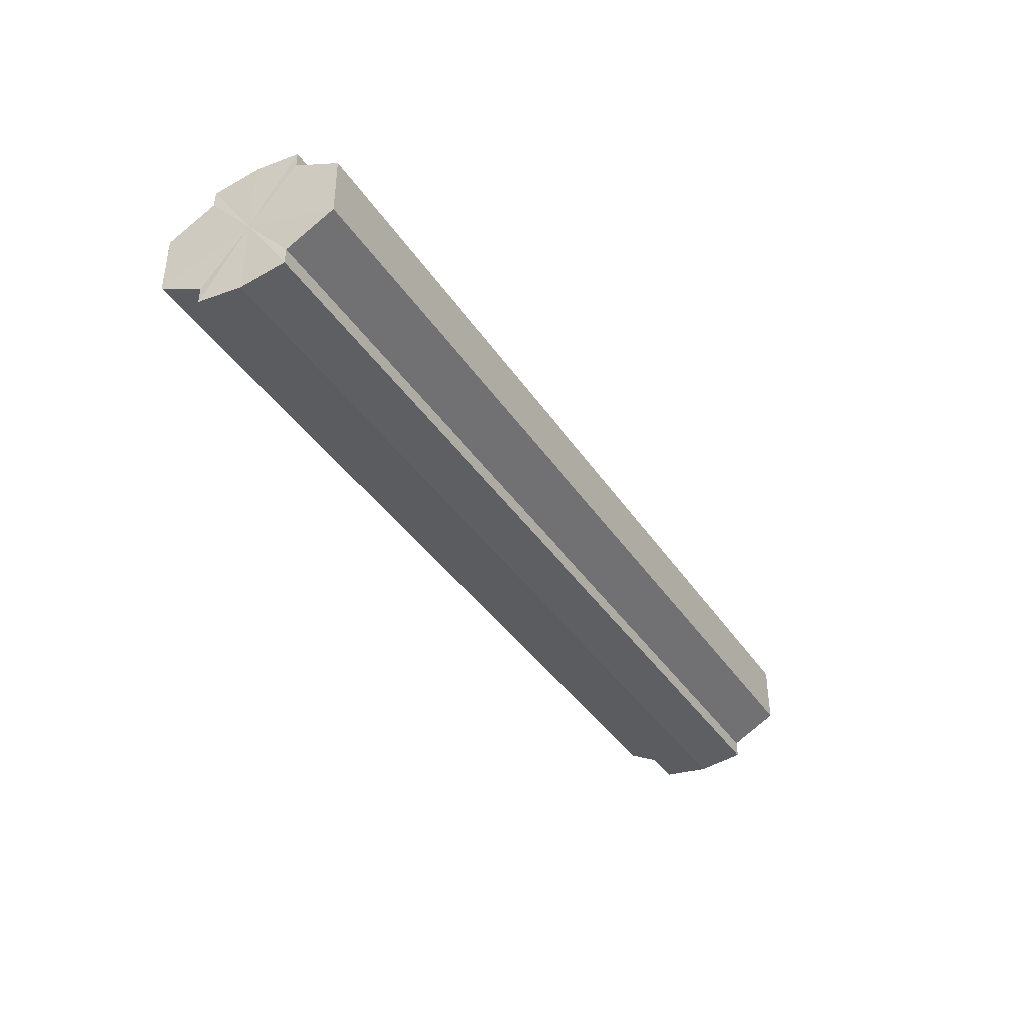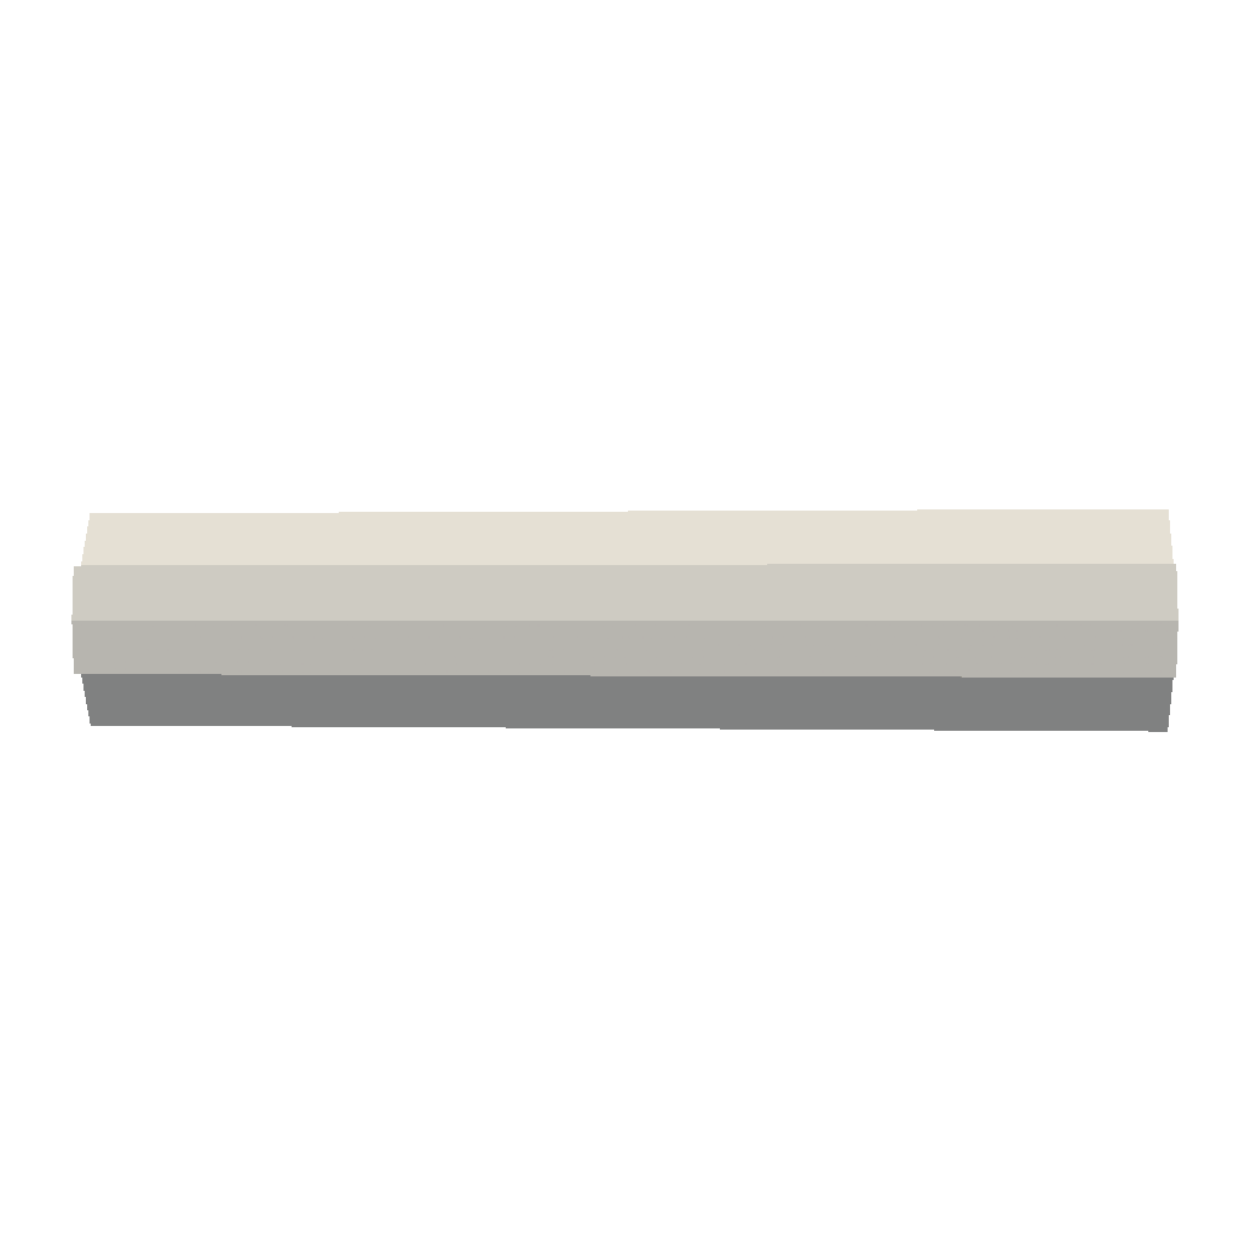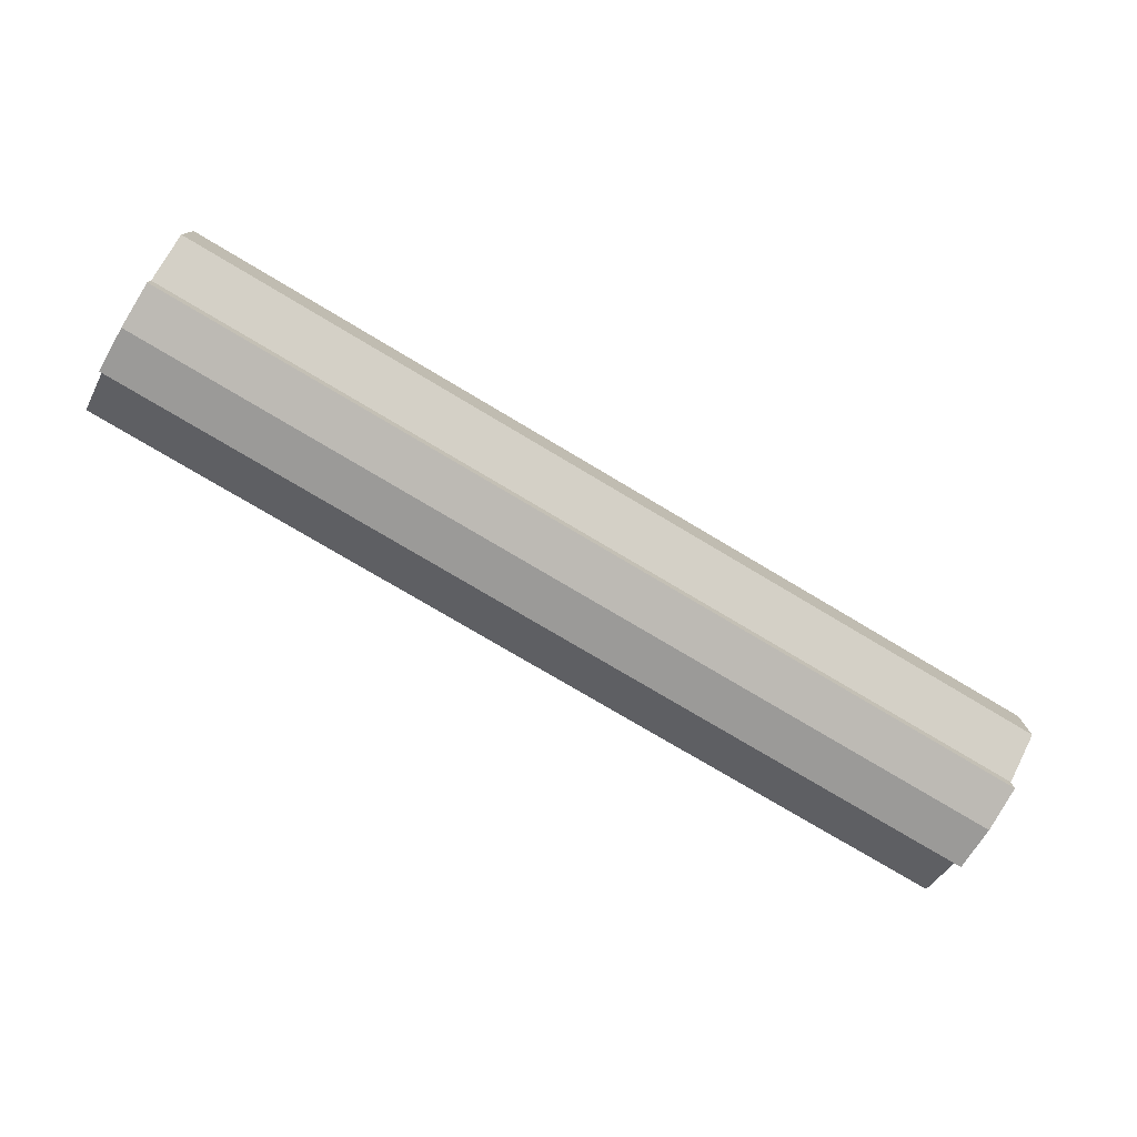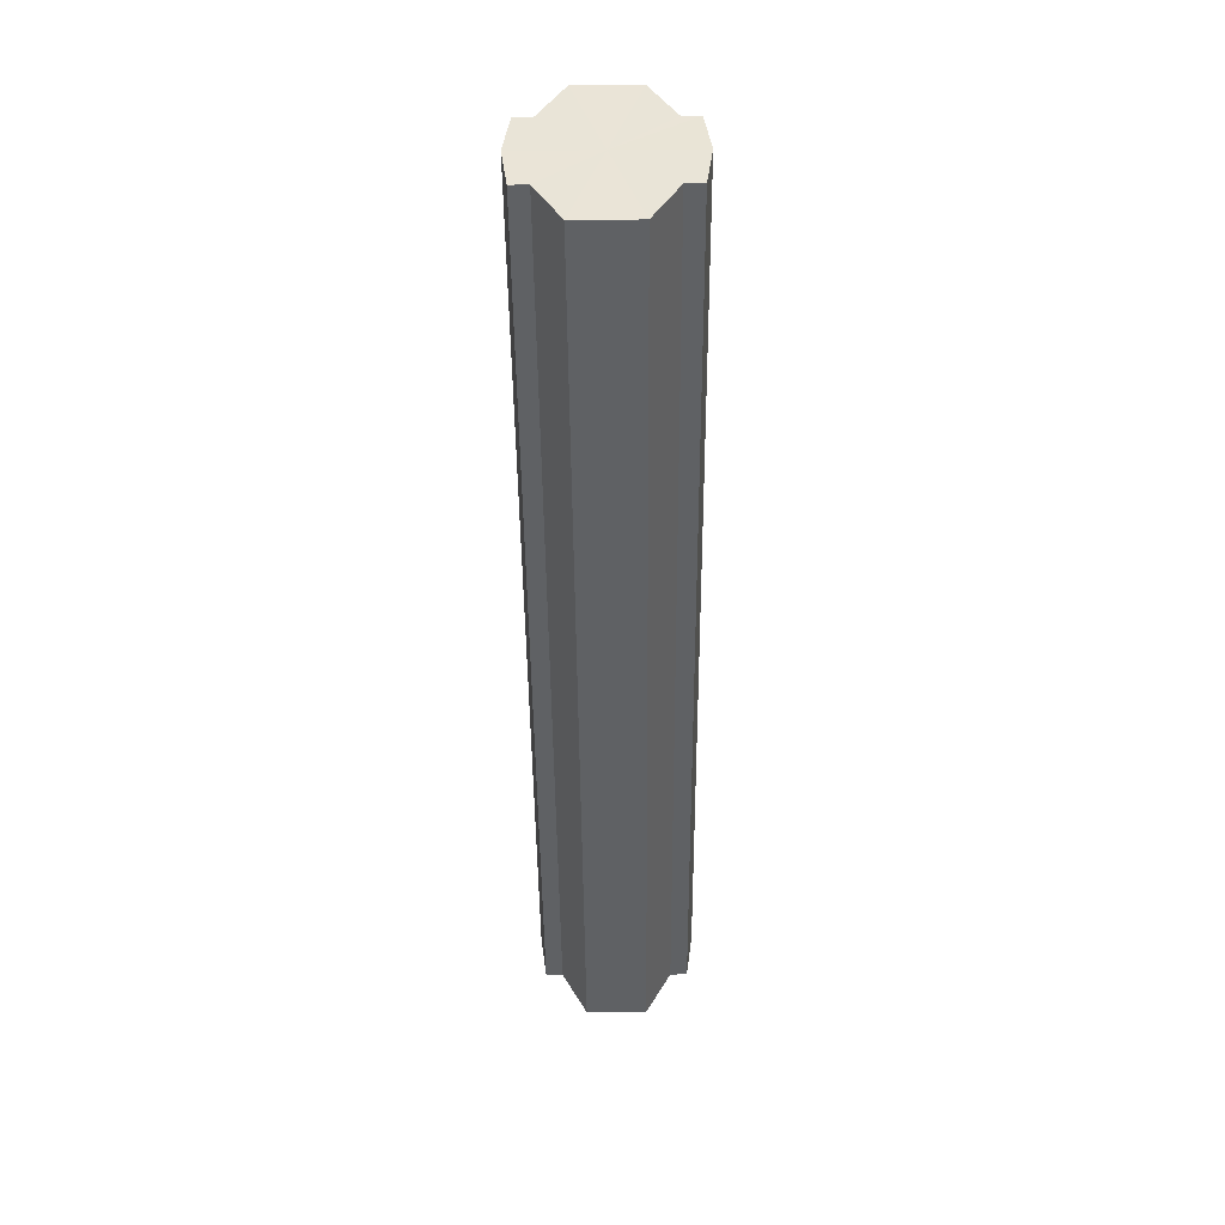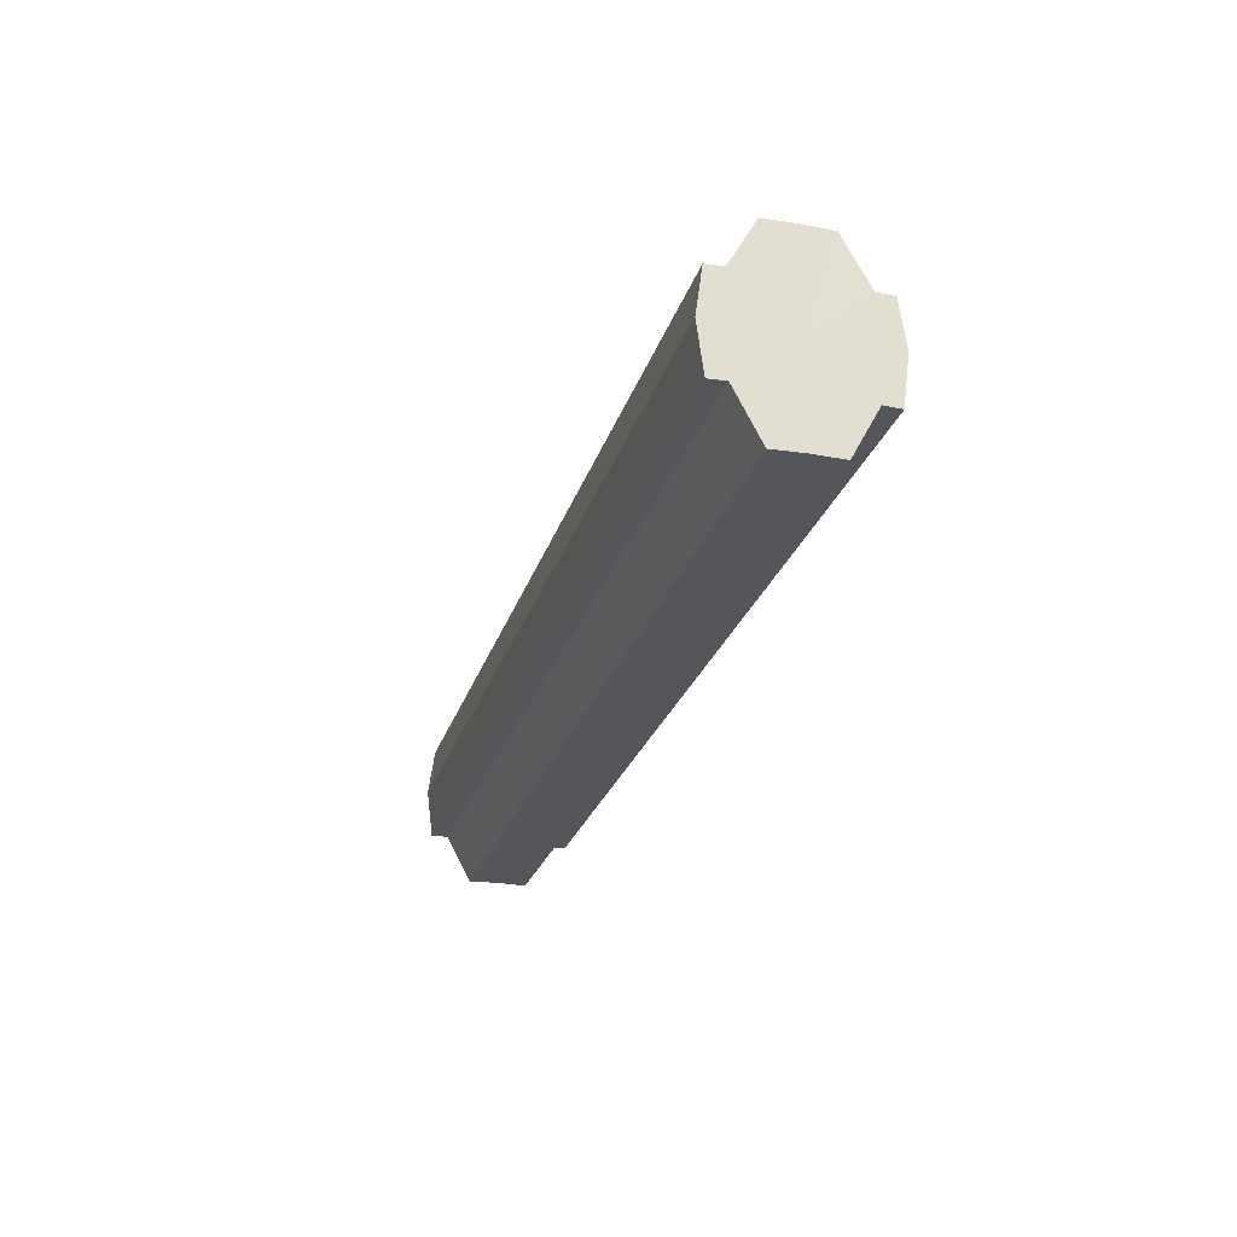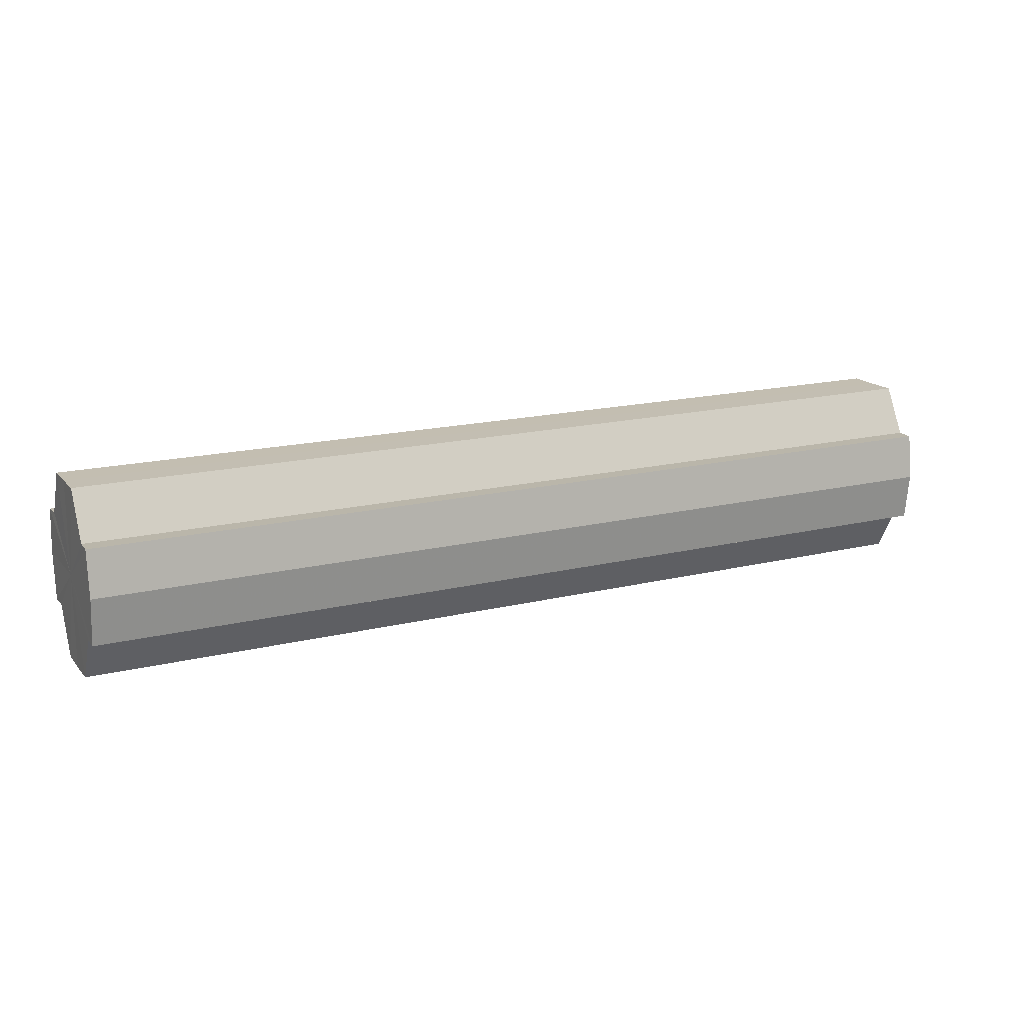
<metadata>
{"format":"obj","ext":"obj","renderer":"f3d","projection":"perspective","resolution":1024,"background":"white","views":[{"elev":-39.0,"azim":-59.9,"up":"+Z"},{"elev":0.5,"azim":-174.5,"up":"+Y"},{"elev":-76.8,"azim":149.2,"up":"+Z"},{"elev":-46.6,"azim":-89.5,"up":"+Y"},{"elev":-25.6,"azim":74.2,"up":"+Y"},{"elev":16.7,"azim":-26.5,"up":"+Y"}]}
</metadata>
<code>
o 16362
v 2240 1881 15.38
v 2240 1881 15.38
v 2240 1881 15.38
v 2240 1881 15.38
v 2240 1881 15.38
v 2240 1881 15.38
v 2240 1881 15.38
v 2240 1881 15.38
v 2240 1881 15.38
v 2240 1881 15.36
v 2240 1881 15.38
v 2240 1881 15.38
v 2240 1881 15.37
v 2240 1881 15.36
v 2240 1881 15.36
v 2240 1881 15.35
v 2240 1881 15.38
v 2240 1881 15.35
v 2240 1881 15.38
v 2240 1881 15.38
v 2240 1881 15.38
v 2240 1881 15.37
v 2240 1881 15.38
v 2240 1881 15.37
v 2240 1881 15.36
v 2240 1881 15.37
v 2240 1881 15.36
v 2240 1881 15.36
v 2240 1881 15.36
v 2240 1881 15.36
v 2240 1881 15.35
v 2240 1881 15.36
v 2240 1881 15.35
v 2240 1881 15.35
v 2240 1881 15.35
v 2240 1881 15.35
v 2240 1881 15.35
v 2240 1881 15.35
v 2240 1881 15.35
v 2240 1881 15.35
v 2240 1881 15.35
v 2240 1881 15.35
v 2240 1881 15.35
v 2240 1881 15.36
v 2240 1881 15.35
v 2240 1881 15.35
v 2240 1881 15.35
v 2240 1881 15.35
v 2240 1881 15.35
v 2240 1881 15.36
v 2240 1881 15.36
v 2240 1881 15.37
v 2240 1881 15.36
v 2240 1881 15.38
v 2240 1881 15.37
v 2240 1881 15.38
v 2240 1881 15.38
v 2240 1881 15.38
v 2240 1881 15.38
v 2240 1881 15.38
v 2240 1881 15.37
v 2240 1881 15.38
v 2240 1881 15.38
v 2240 1881 15.38
v 2240 1881 15.36
v 2240 1881 15.37
v 2240 1881 15.36
v 2240 1881 15.36
v 2240 1881 15.37
v 2240 1881 15.37
v 2240 1881 15.35
v 2240 1881 15.36
v 2240 1881 15.35
v 2240 1881 15.35
v 2240 1881 15.36
v 2240 1881 15.36
v 2240 1881 15.36
v 2240 1881 15.36
v 2240 1881 15.35
v 2240 1881 15.35
v 2240 1881 15.35
v 2240 1881 15.36
v 2240 1881 15.38
v 2240 1881 15.38
v 2240 1881 15.38
v 2240 1881 15.38
v 2240 1881 15.38
v 2240 1881 15.37
v 2240 1881 15.37
v 2240 1881 15.36
v 2240 1881 15.36
v 2240 1881 15.36
v 2240 1881 15.36
v 2240 1881 15.35
v 2240 1881 15.35
v 2240 1881 15.35
v 2240 1881 15.35
v 2240 1881 15.35
f 1 2 3
f 4 1 5
f 5 6 7
f 7 8 9
f 10 8 11
f 10 12 8
f 10 13 12
f 10 14 13
f 10 15 14
f 10 16 15
f 10 11 17
f 10 18 16
f 19 17 20
f 10 17 21
f 22 23 19
f 10 21 24
f 25 26 22
f 10 24 27
f 28 29 25
f 10 27 30
f 31 32 28
f 10 30 33
f 34 35 31
f 10 33 36
f 10 36 37
f 10 37 18
f 38 36 39
f 40 41 34
f 42 43 38
f 41 44 45
f 46 47 42
f 47 48 49
f 44 50 51
f 50 52 53
f 52 54 55
f 54 56 57
f 58 59 60
f 59 61 62
f 60 63 64
f 61 65 66
f 65 67 68
f 64 69 70
f 67 71 72
f 71 73 74
f 70 75 76
f 76 77 78
f 78 79 80
f 80 18 81
f 82 83 84
f 82 85 83
f 82 84 86
f 82 87 85
f 82 86 88
f 82 89 87
f 82 88 90
f 82 91 89
f 82 90 92
f 82 93 91
f 82 92 94
f 82 95 93
f 82 94 96
f 82 97 95
f 82 96 98
f 82 98 97

</code>
